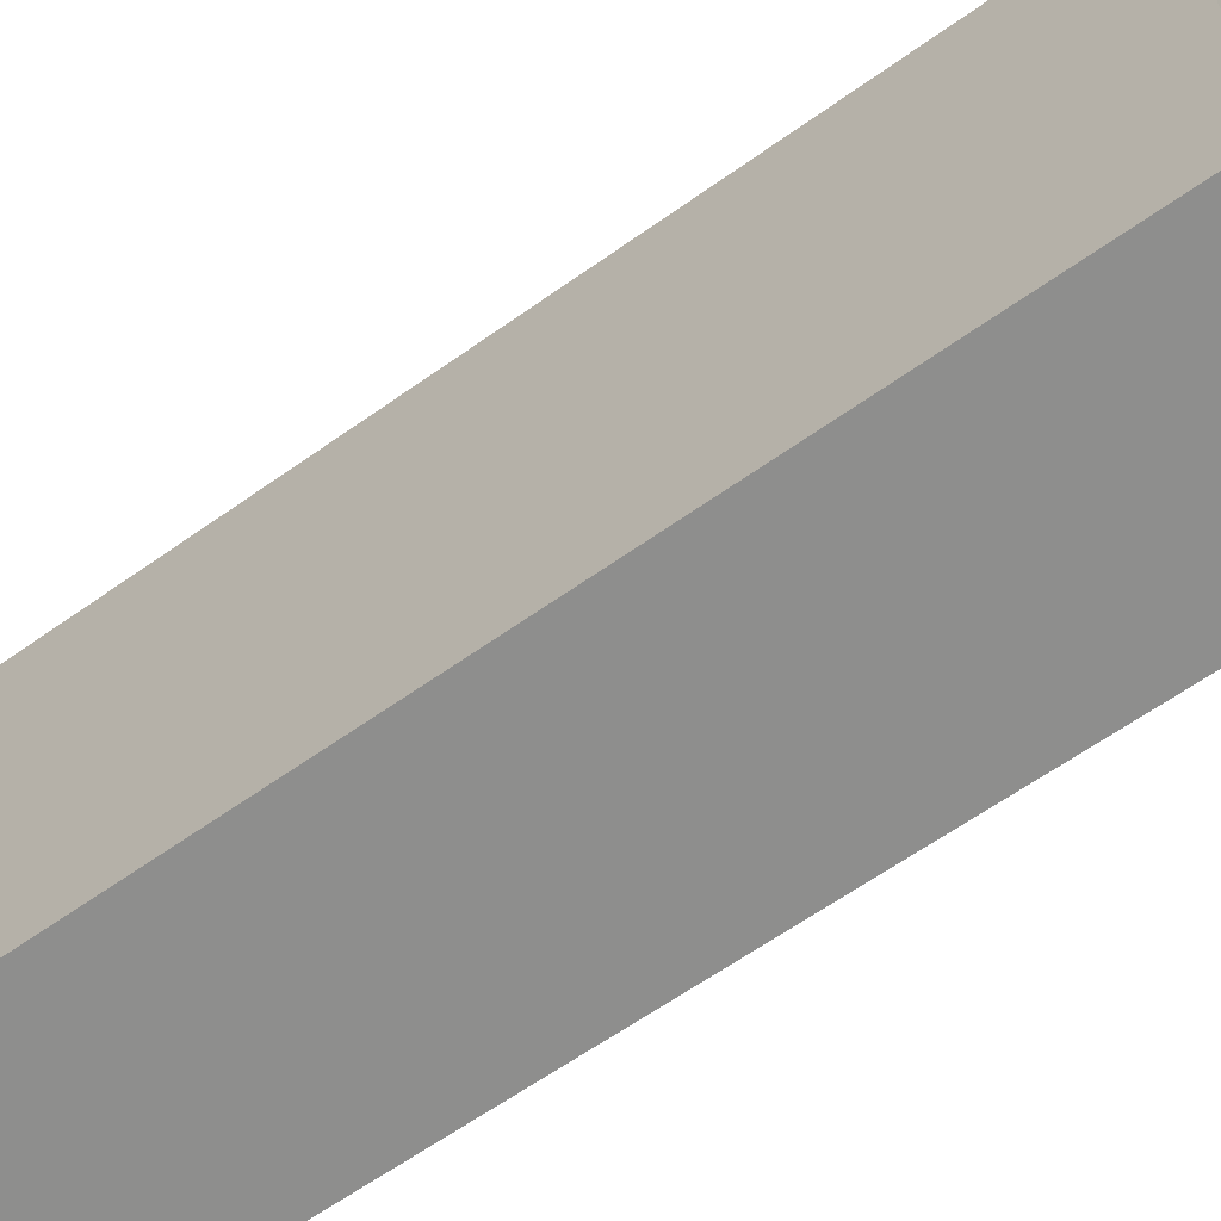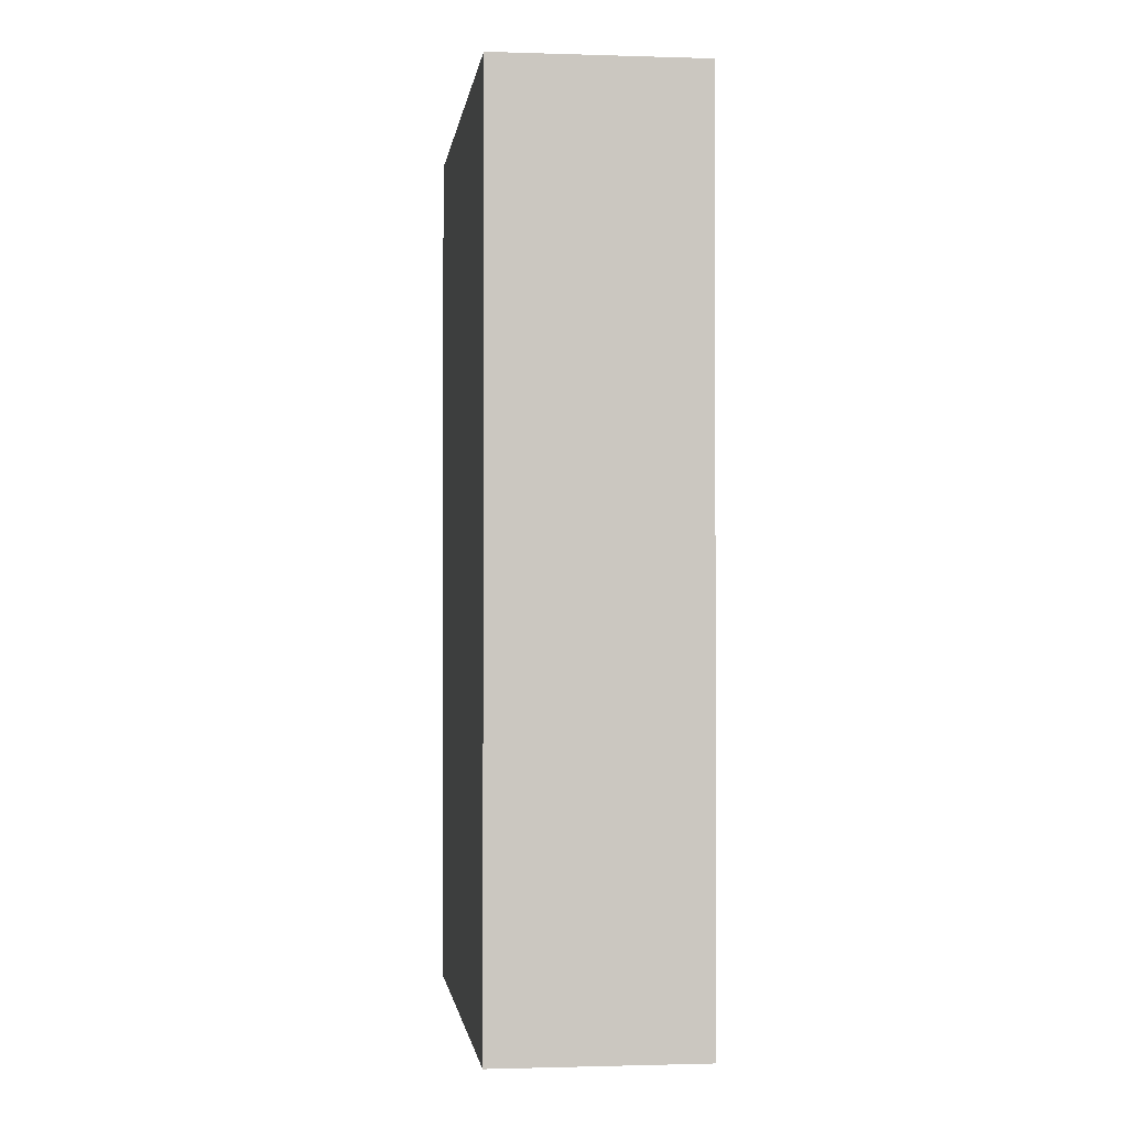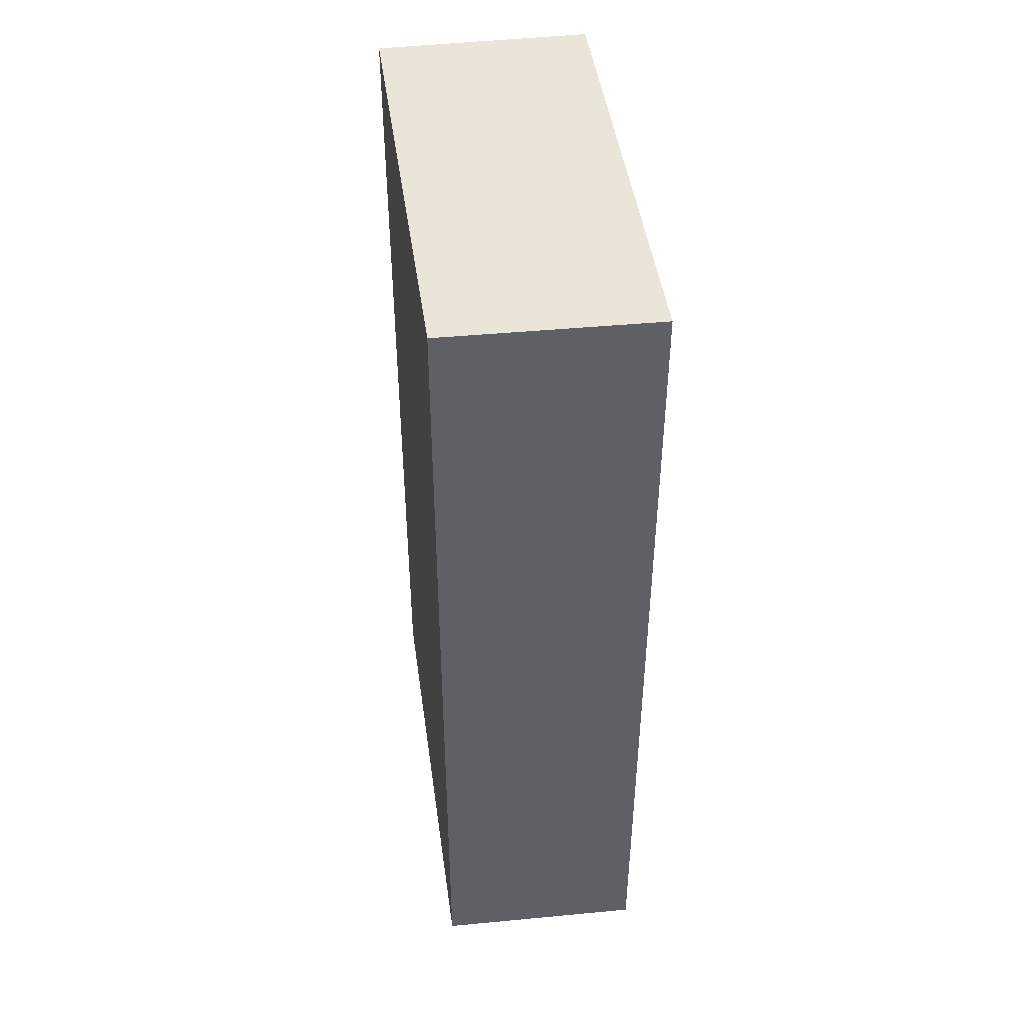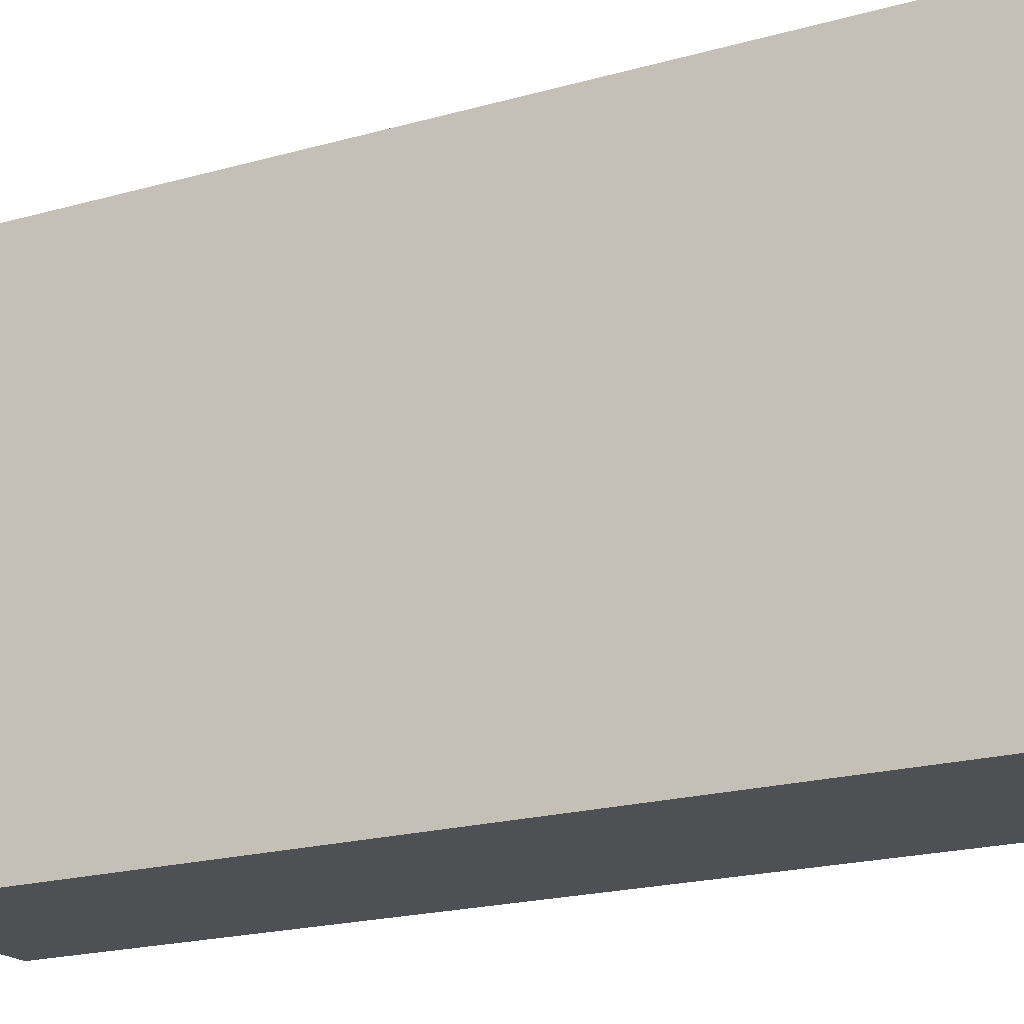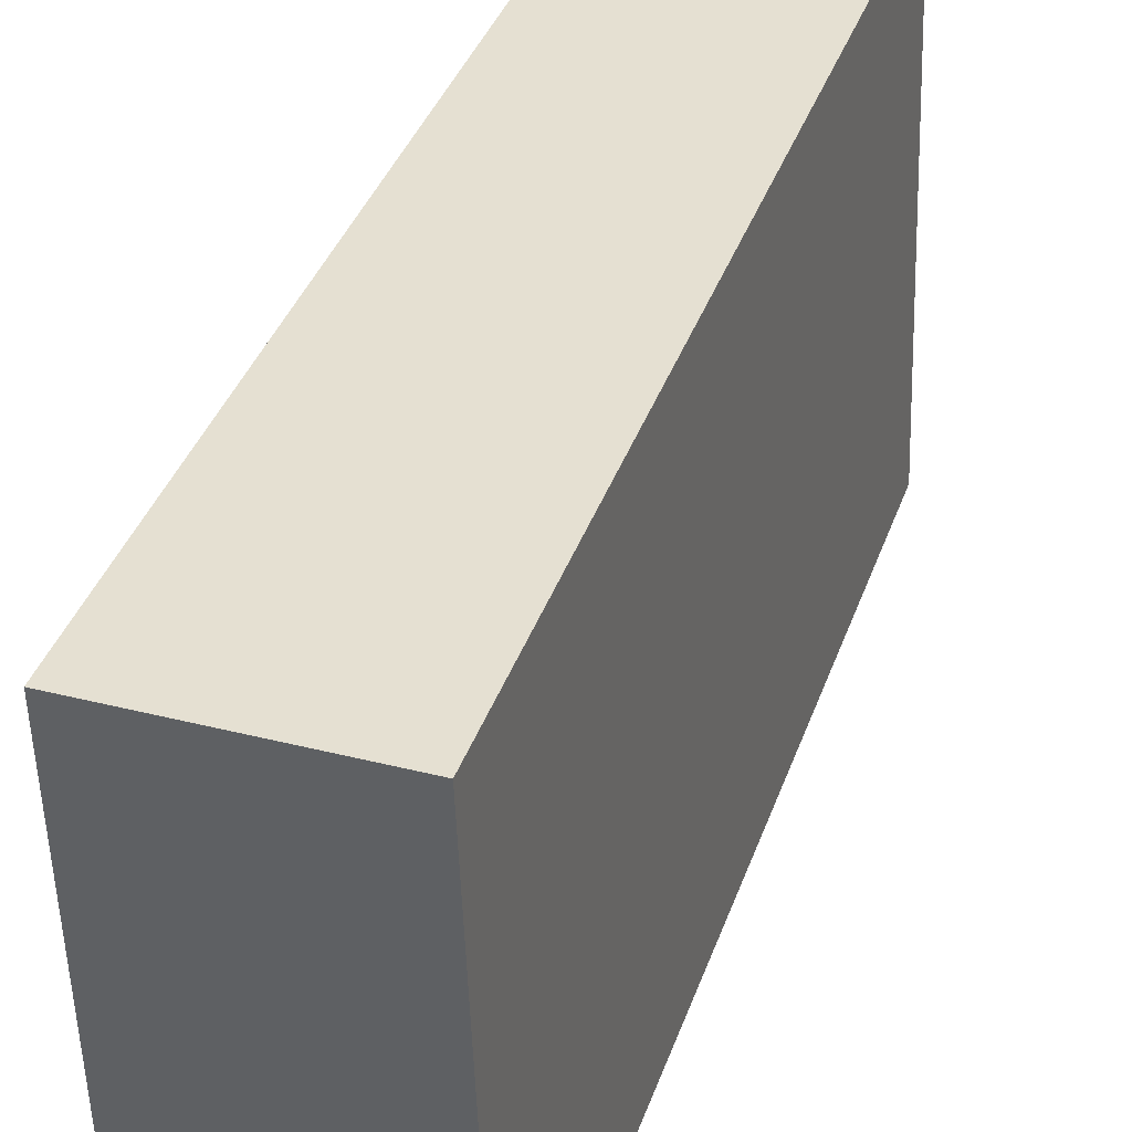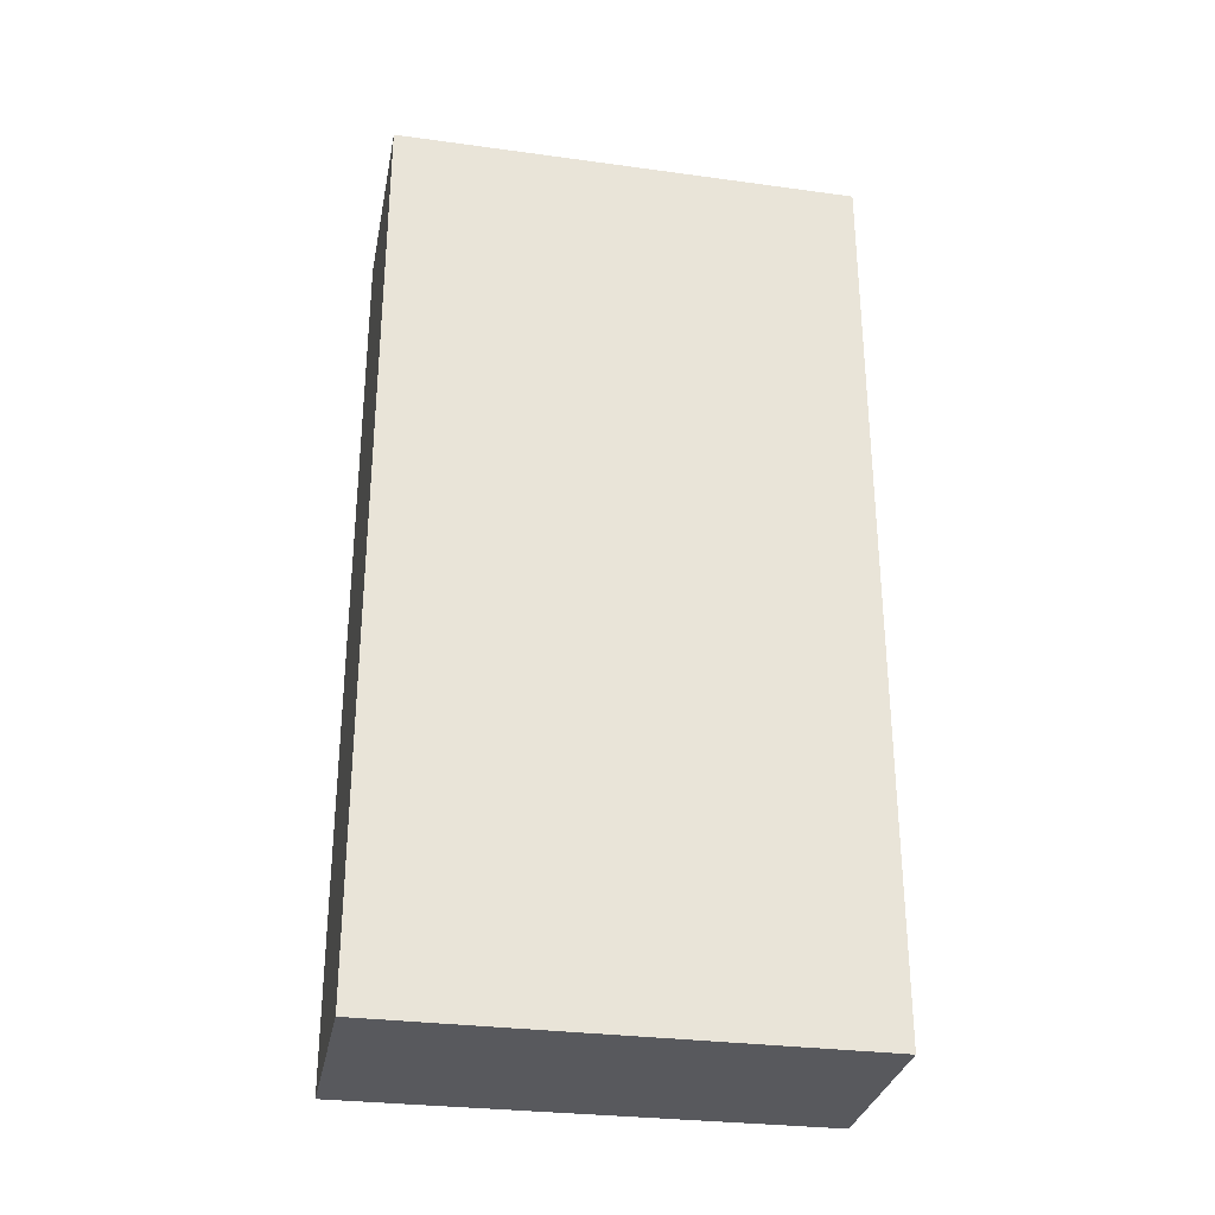
<metadata>
{"format":"obj","ext":"obj","renderer":"f3d","projection":"perspective","resolution":1024,"background":"white","views":[{"elev":-63.6,"azim":-54.4,"up":"+Z"},{"elev":-1.4,"azim":-5.7,"up":"+Y"},{"elev":44.9,"azim":-5.8,"up":"+Y"},{"elev":-20.6,"azim":117.0,"up":"+Z"},{"elev":37.9,"azim":-161.8,"up":"+Z"},{"elev":-30.1,"azim":-99.1,"up":"+Y"}]}
</metadata>
<code>
v  0 5.277 3.231e-16
v  1.323 5.277 2.73
v  1.247 5.277 -0.039
v  0.102 5.277 2.739
v  1.323 -1.672e-16 2.73
v  1.247 2.388e-18 -0.039
v  0 0 0
v  0.102 -1.677e-16 2.739
g defaultobject
f 1 2 3
f 2 1 4
f 5 3 2
f 3 5 6
f 6 1 3
f 1 6 7
f 7 4 1
f 4 7 8
f 8 2 4
f 2 8 5
f 8 6 5
f 6 8 7

</code>
